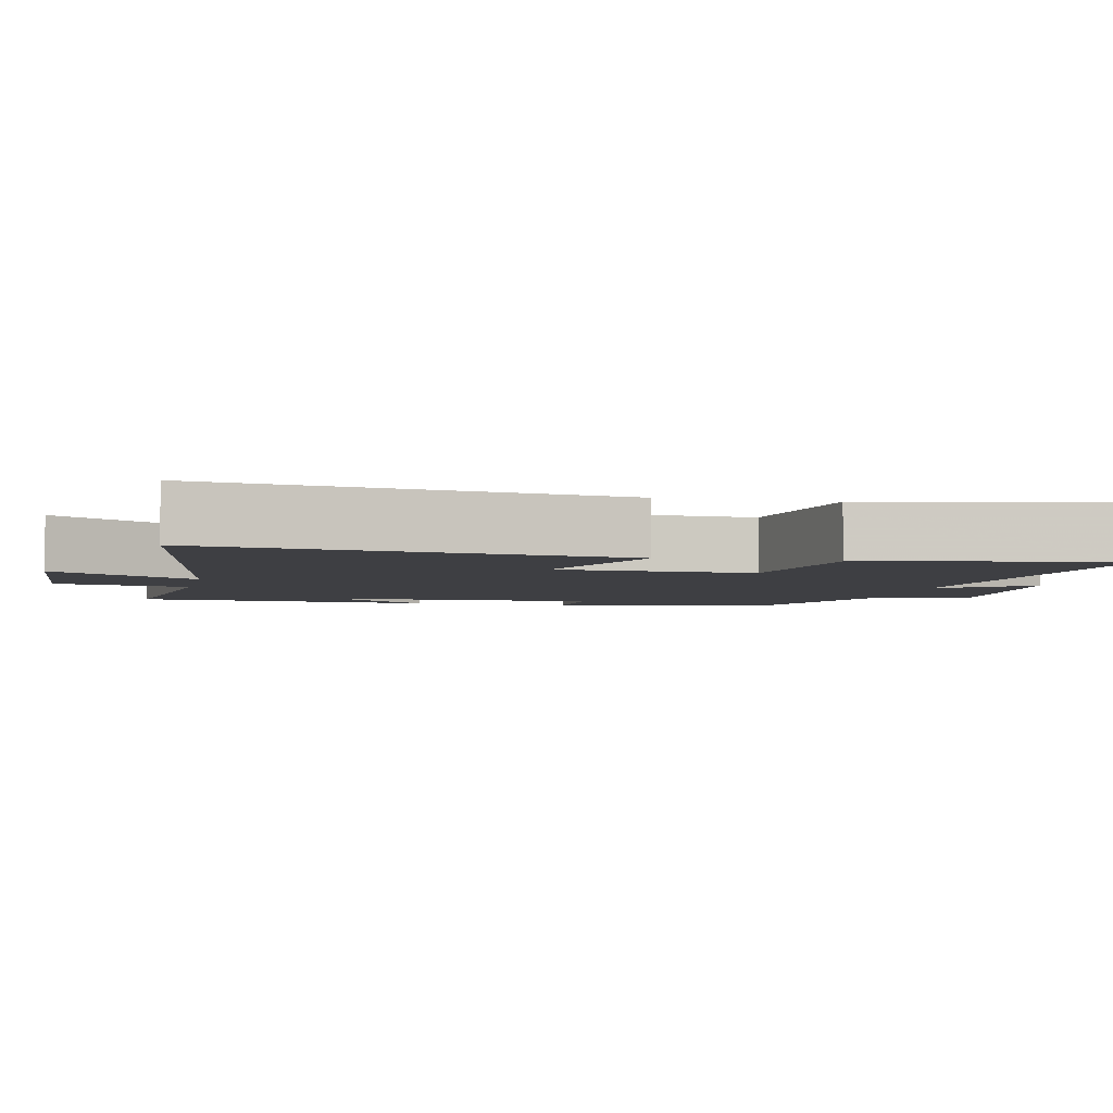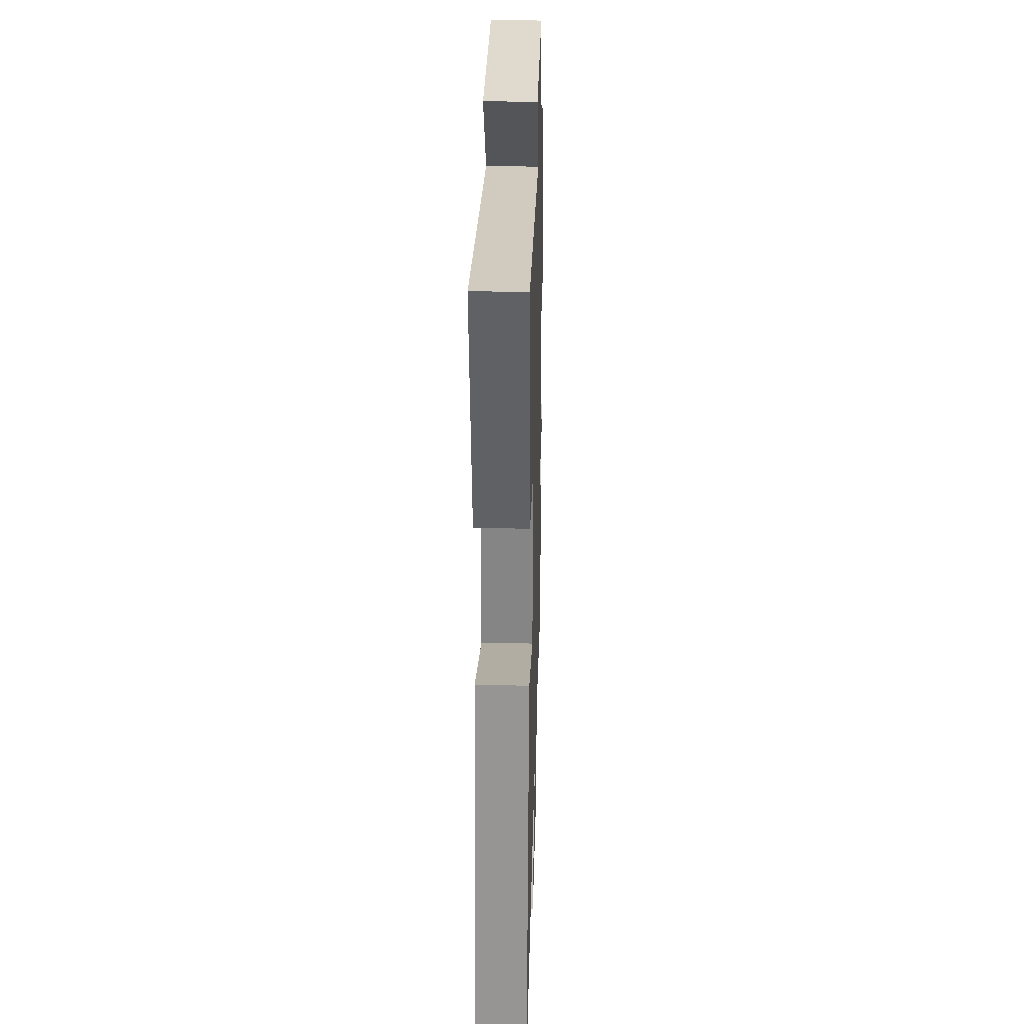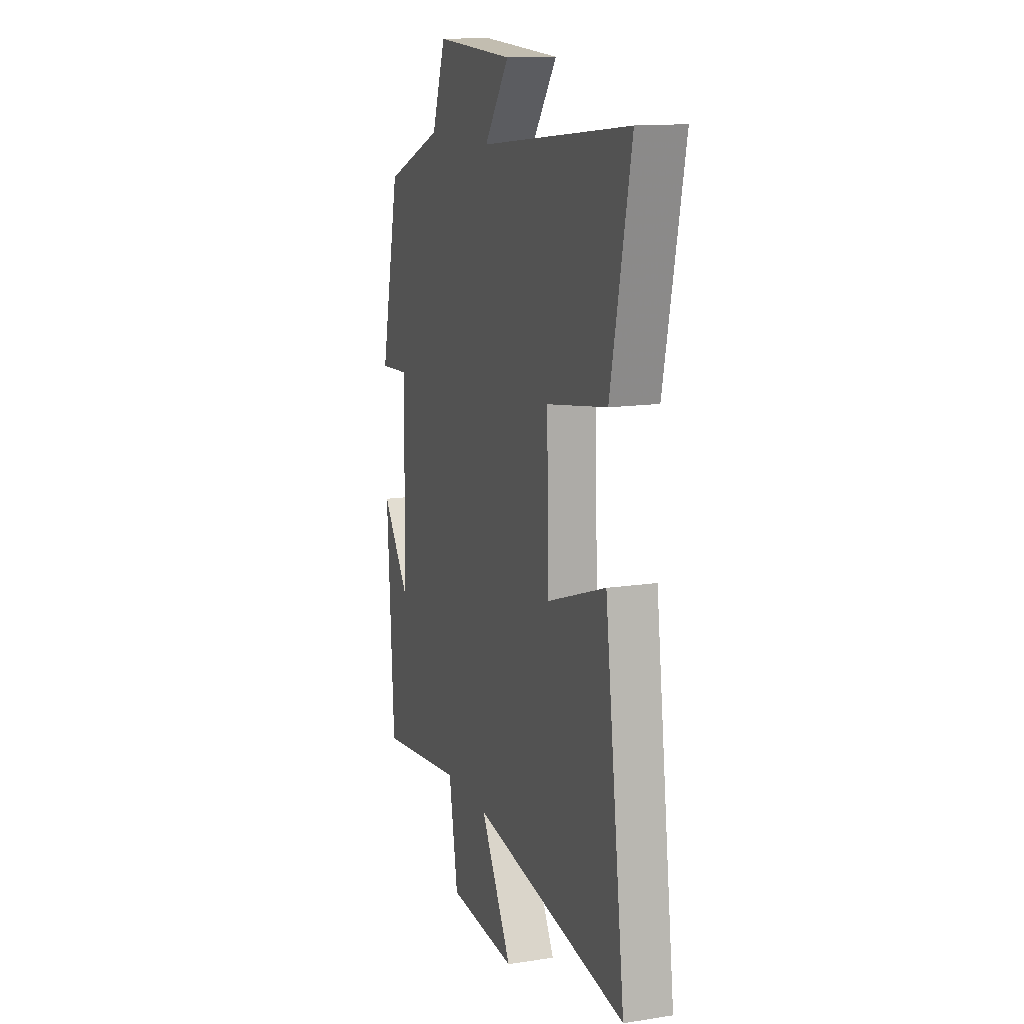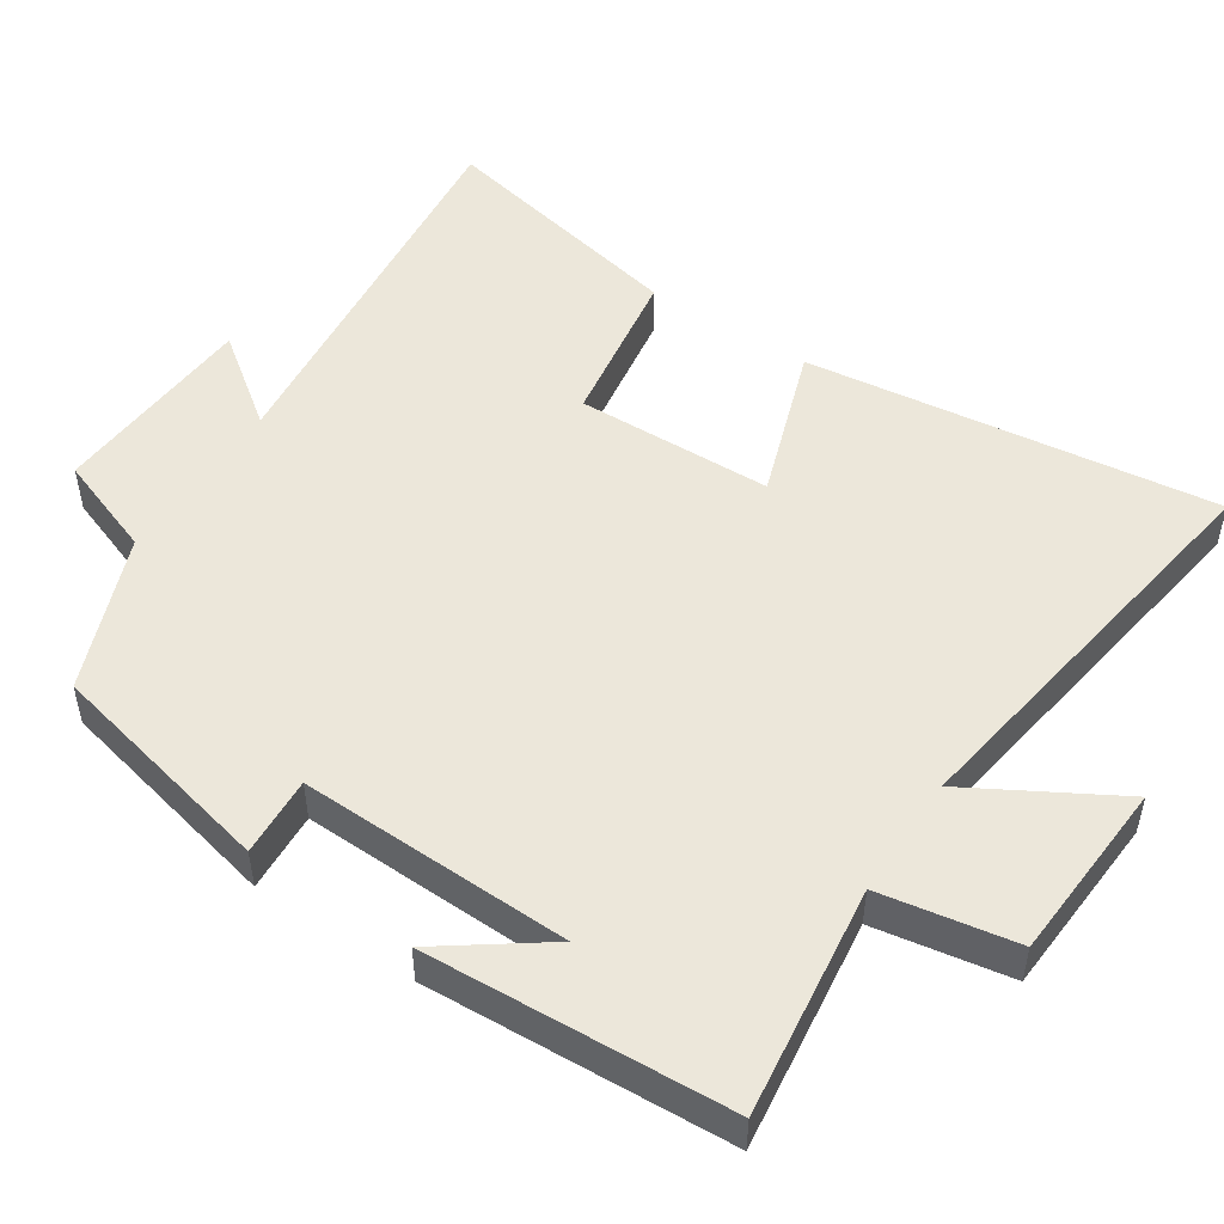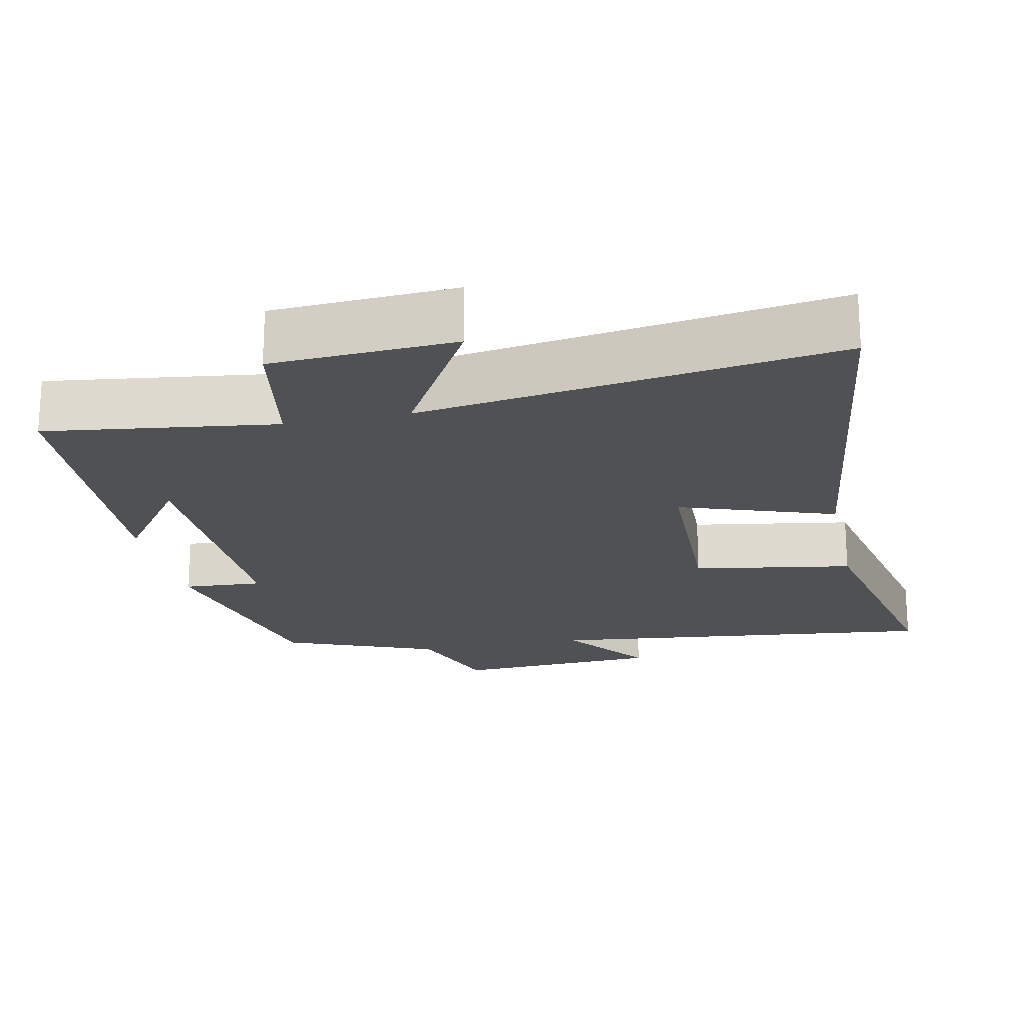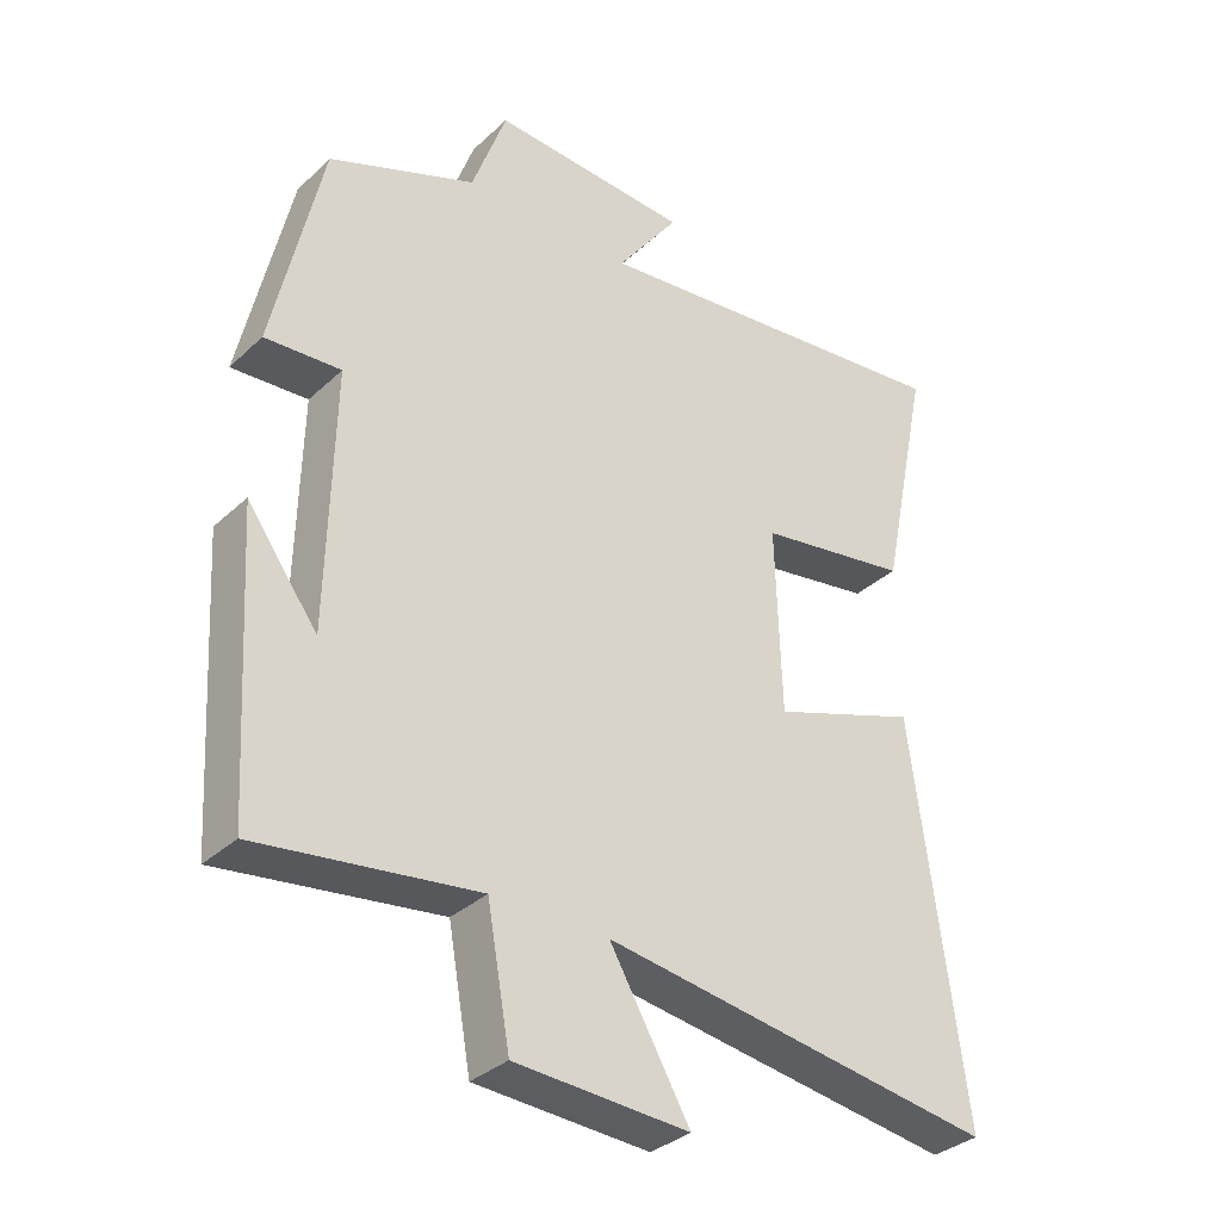
<metadata>
{"format":"obj","ext":"obj","renderer":"f3d","projection":"perspective","resolution":1024,"background":"white","views":[{"elev":-4.2,"azim":-102.4,"up":"+Y"},{"elev":29.8,"azim":-88.4,"up":"+Z"},{"elev":13.6,"azim":-109.2,"up":"+Z"},{"elev":50.4,"azim":123.7,"up":"+Y"},{"elev":-20.2,"azim":-168.0,"up":"+Y"},{"elev":-33.9,"azim":141.0,"up":"+Z"}]}
</metadata>
<code>
v 0.43 0.07 0.415
v 0.5 0.07 0.099
v 0.391 0.07 0.106
v 0.399 0.07 -0.266
v 0.5 0.07 -0.127
v 0.475 0.07 -0.542
v 0.161 0.07 -0.5
v 0.128 0.07 -0.685
v -0.122 0.07 -0.699
v -0.007 0.07 -0.5
v -0.574 0.07 -0.584
v -0.5 0.07 -0.02
v -0.288 0.07 -0.094
v -0.28 0.07 0.176
v -0.5 0.07 0.212
v -0.573 0.07 0.562
v -0.028 0.07 0.5
v -0.118 0.07 0.623
v 0.168 0.07 0.639
v 0.218 0.07 0.5
v 0.43 0 0.415
v 0.5 0 0.099
v 0.391 0 0.106
v 0.399 0 -0.266
v 0.5 0 -0.127
v 0.475 0 -0.542
v 0.161 0 -0.5
v 0.128 0 -0.685
v -0.122 0 -0.699
v -0.007 0 -0.5
v -0.574 0 -0.584
v -0.5 0 -0.02
v -0.288 0 -0.094
v -0.28 0 0.176
v -0.5 0 0.212
v -0.573 0 0.562
v -0.028 0 0.5
v -0.118 0 0.623
v 0.168 0 0.639
v 0.218 0 0.5
f 17 18 19 20
f 1 2 3
f 20 1 3
f 17 20 3
f 16 17 3
f 15 16 3
f 14 15 3
f 13 14 3 4
f 10 11 12 13
f 10 13 4
f 7 8 9 10
f 7 10 4
f 6 7 4
f 4 5 6
f 40 39 38 37
f 23 22 21
f 23 21 40
f 23 40 37
f 23 37 36
f 23 36 35
f 23 35 34
f 24 23 34 33
f 33 32 31 30
f 24 33 30
f 30 29 28 27
f 24 30 27
f 24 27 26
f 26 25 24
f 1 21 22 2
f 2 22 23 3
f 3 23 24 4
f 4 24 25 5
f 5 25 26 6
f 6 26 27 7
f 7 27 28 8
f 8 28 29 9
f 9 29 30 10
f 10 30 31 11
f 11 31 32 12
f 12 32 33 13
f 13 33 34 14
f 14 34 35 15
f 15 35 36 16
f 16 36 37 17
f 17 37 38 18
f 18 38 39 19
f 19 39 40 20
f 20 40 21 1

</code>
